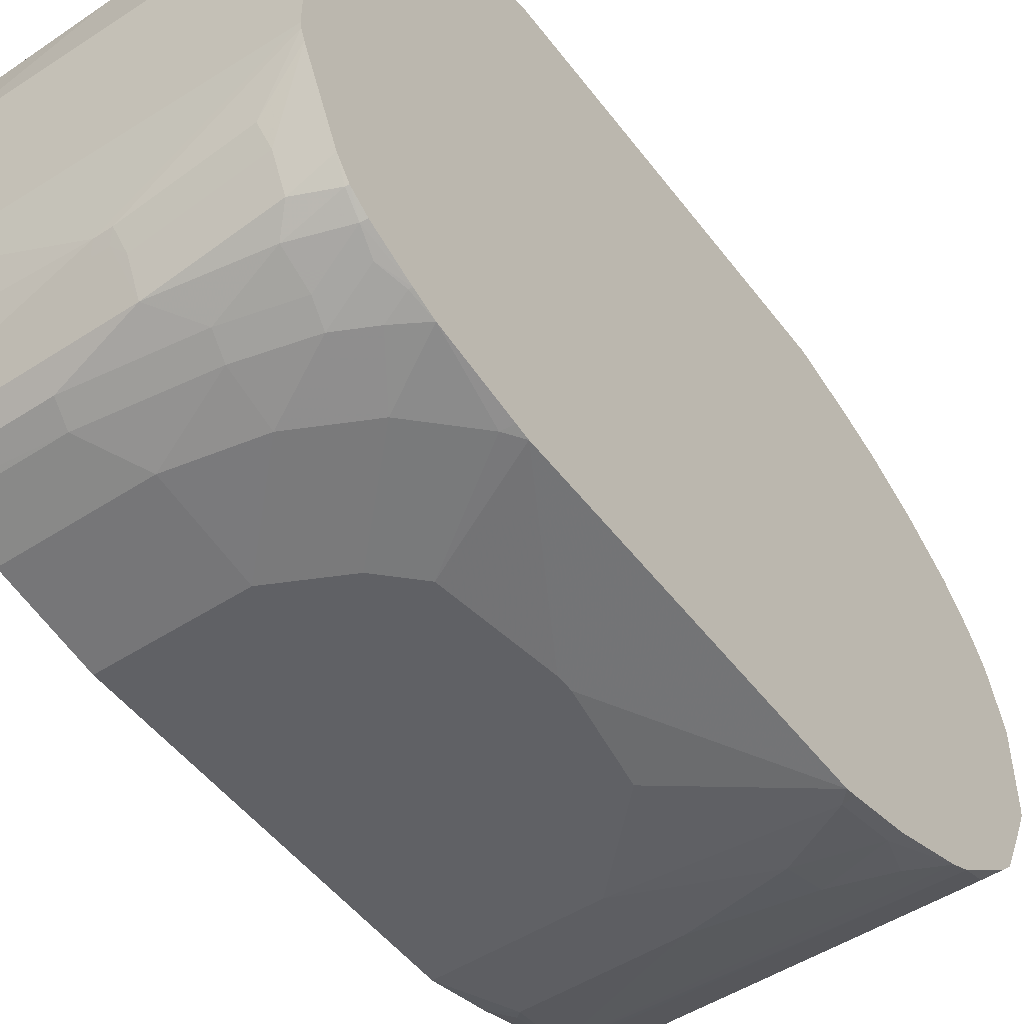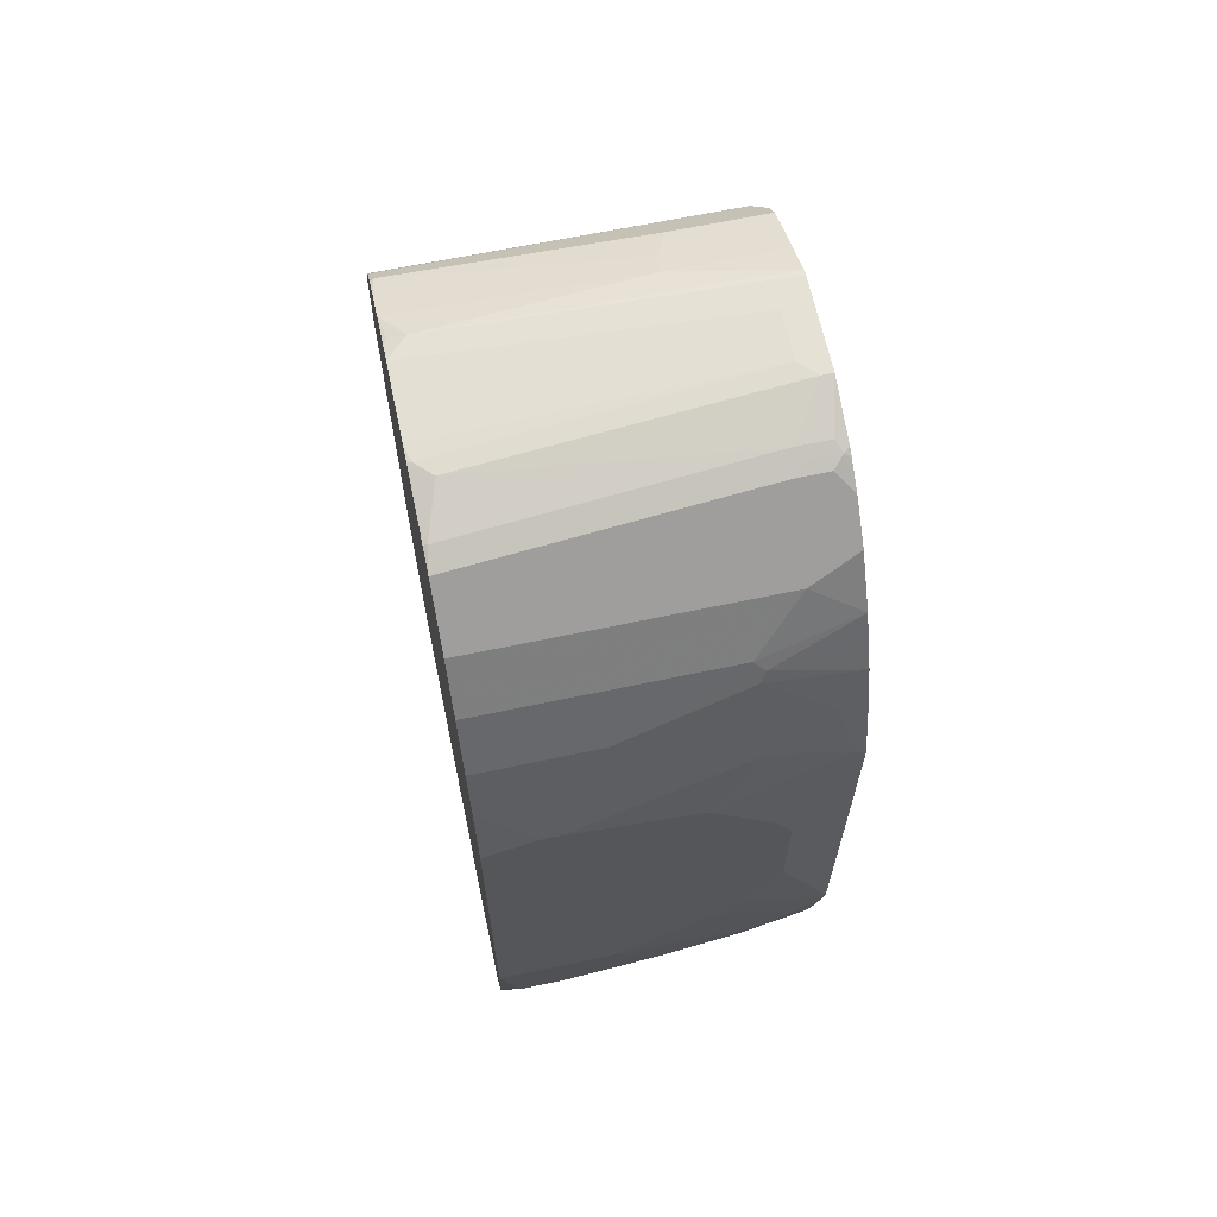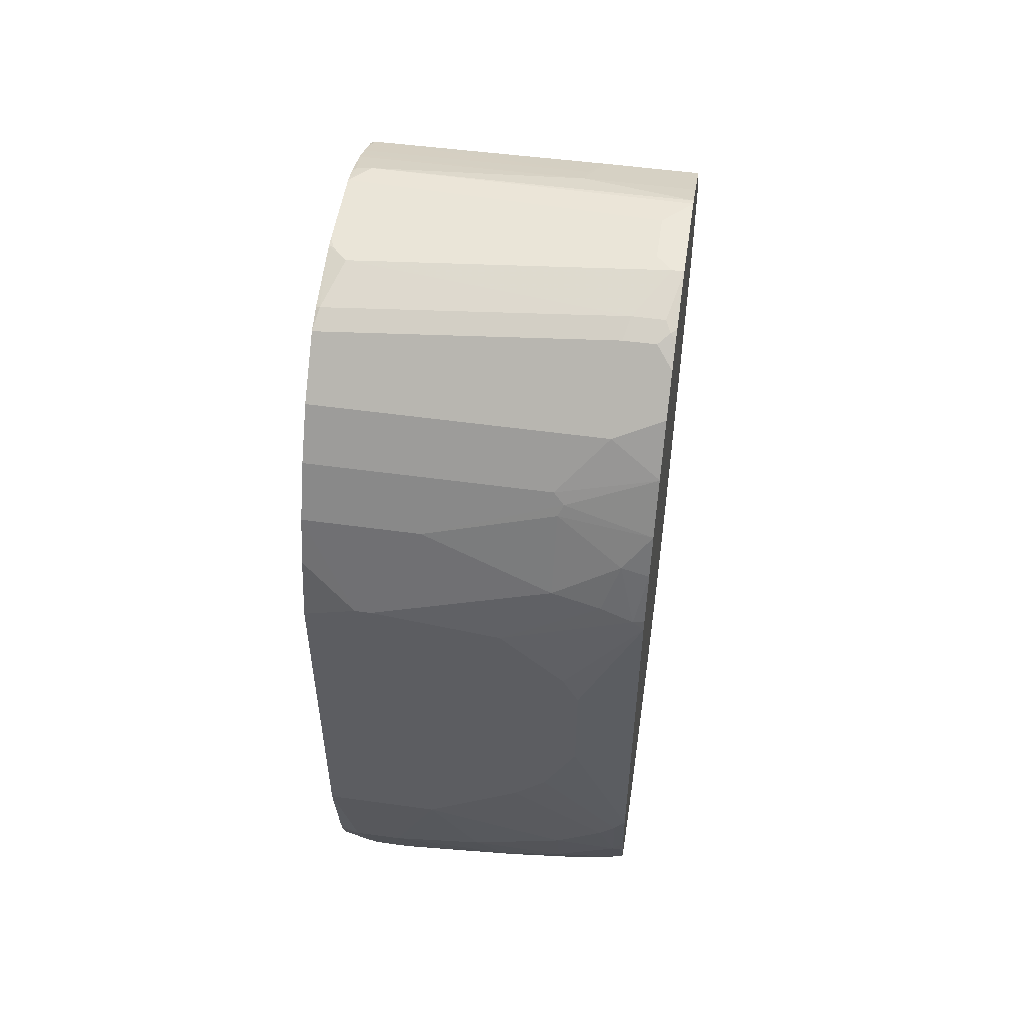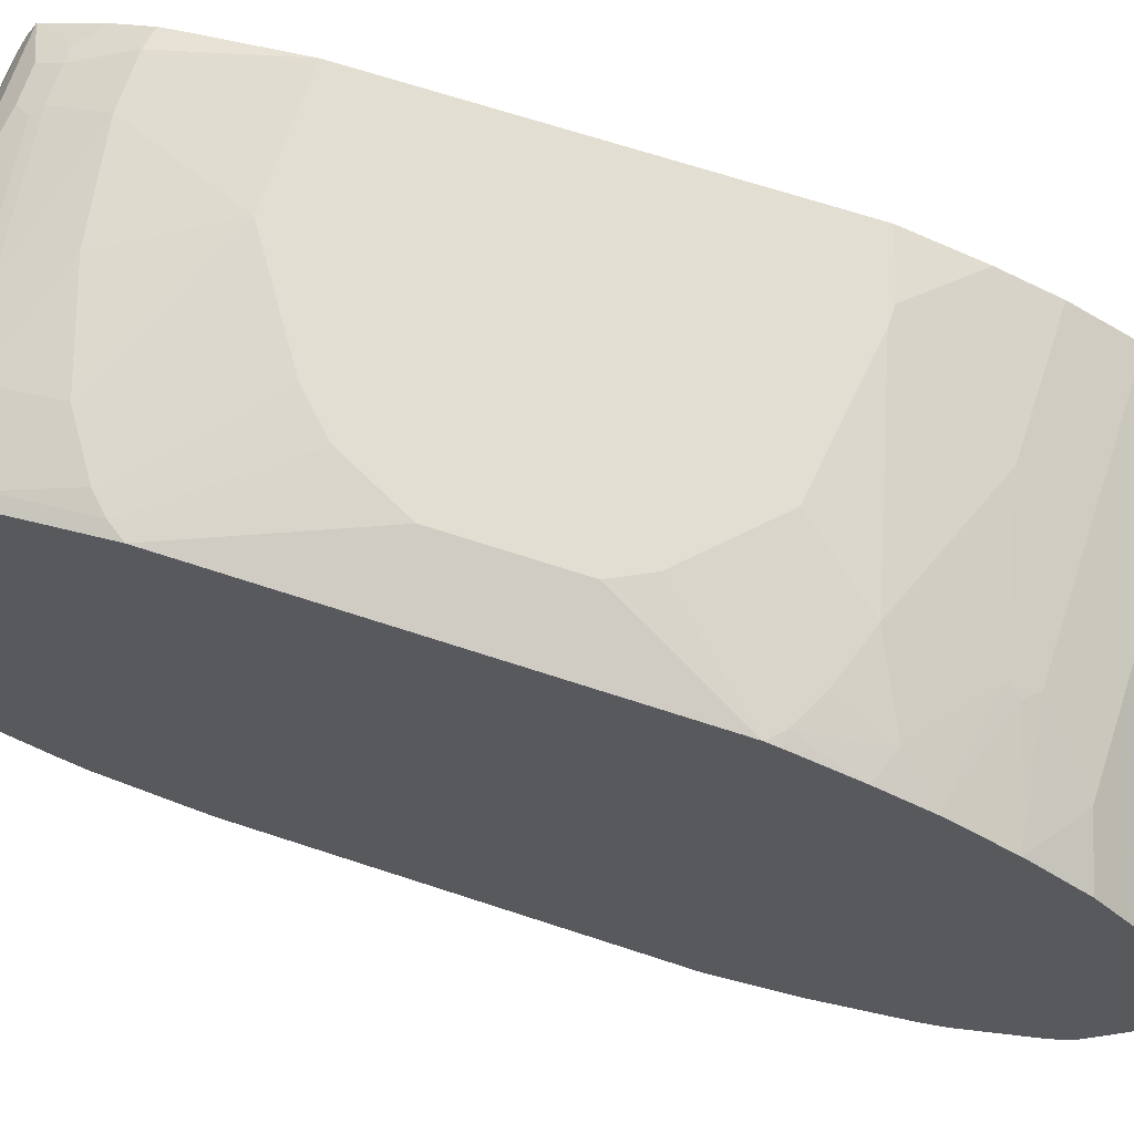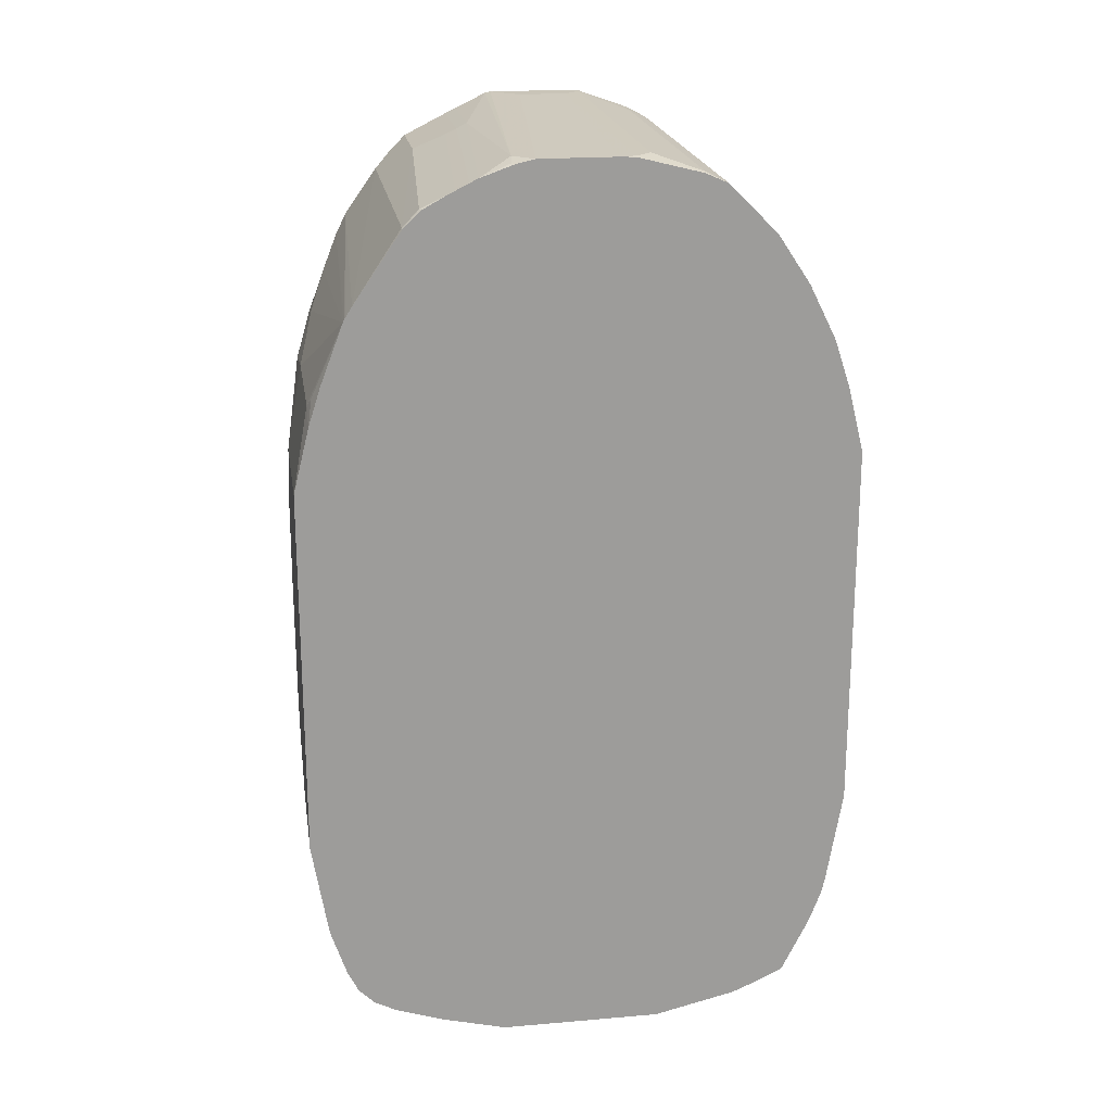
<metadata>
{"format":"obj","ext":"obj","renderer":"f3d","projection":"perspective","resolution":1024,"background":"white","views":[{"elev":-49.9,"azim":-144.4,"up":"+Y"},{"elev":65.1,"azim":168.0,"up":"+Z"},{"elev":52.4,"azim":-171.5,"up":"+Z"},{"elev":67.5,"azim":-71.7,"up":"+Y"},{"elev":20.1,"azim":81.1,"up":"+Z"}]}
</metadata>
<code>
v -0.1236 -0.3002 -0.2825
v 0.02189 -0.3002 -0.2825
v -0.159 -0.3002 -0.2649
v -0.2119 -0.2825 -0.3708
v -0.1236 -0.2825 -0.3885
v 0.02189 -0.2825 -0.3885
v 0.02189 -0.3002 0.1236
v -0.1942 -0.3002 -0.2472
v -0.2826 -0.2825 -0.3355
v -0.2472 -0.2825 -0.3531
v -0.2826 -0.2649 -0.4062
v -0.2119 -0.2649 -0.4238
v -0.08831 -0.2649 -0.4414
v 0.02189 -0.2649 -0.4414
v 0.02189 -0.2825 0.1942
v -2.07e-06 -0.2825 0.2119
v -0.1413 -0.3002 0.1236
v -0.2119 -0.3002 -0.2296
v -0.3477 -0.2649 -0.3708
v -0.3179 -0.2649 -0.3885
v -0.3179 -0.2825 -0.3002
v -0.3355 -0.2472 -0.4238
v -0.3414 -0.2355 -0.4473
v -0.2885 -0.2531 -0.4297
v -0.2178 -0.2531 -0.4473
v -0.09421 -0.2531 -0.465
v 0.02189 -0.2607 -0.4499
v 0.02189 -0.2699 0.2337
v 0.008826 -0.2781 0.2207
v -0.159 -0.2825 0.2119
v 0.02189 -0.2439 0.3018
v -0.3477 -0.2825 0.1467
v -0.159 -0.3002 0.1059
v -0.2649 -0.2825 0.1942
v -0.3002 -0.2825 0.1766
v -0.3355 -0.2825 0.1589
v -0.2296 -0.3002 -0.2118
v -0.3477 -0.2554 -0.3967
v -0.3444 -0.256 -0.3973
v -0.3355 -0.2825 -0.2825
v -0.3477 -0.2801 -0.2801
v -0.3477 -0.2342 -0.4461
v -0.3477 -0.2201 -0.4672
v -0.3444 -0.2207 -0.4679
v -0.2885 -0.2355 -0.465
v -0.3477 -0.2448 -0.4213
v -0.1825 -0.2355 -0.4827
v 0.02189 -0.2531 -0.465
v 0.02189 -0.2649 0.2472
v -0.2649 -0.2649 0.2472
v 0.02189 -0.2425 0.3047
v -0.3477 -0.2296 0.3178
v -0.3179 -0.2472 0.2825
v -0.2296 -0.3002 0.03529
v -0.3477 -0.2795 0.1604
v -0.3477 -0.2825 -0.2649
v -0.2472 -0.3002 -0.07064
v -0.3355 -0.2649 0.2295
v -0.2472 -0.3002 -0.08827
v -0.3477 -0.2001 -0.4827
v -0.3061 -0.2178 -0.4827
v -0.1825 -0.2001 -0.5004
v -0.1707 -0.1884 -0.5063
v 0.02189 -0.2355 -0.4827
v 0.02189 -0.2407 0.3076
v -0.3477 -0.2178 0.3413
v -0.3477 -0.2218 0.3333
v -0.3477 -0.2618 0.2311
v -0.3477 -0.1531 -0.5063
v -0.3061 -0.1824 -0.5004
v -0.3002 -0.1589 -0.5121
v -0.1766 -0.1766 -0.5121
v -0.1531 -0.1884 -0.5063
v 0.02189 -0.2119 -0.4944
v 0.02189 -0.2343 0.3176
v -0.3355 -0.1824 0.3944
v -0.3477 -0.1648 0.412
v -0.3477 -0.1177 -0.5239
v -0.3477 -0.1169 -0.5243
v -0.3477 -0.1059 -0.5285
v -0.159 -0.1766 -0.5121
v -0.3477 -0.1004 -0.5298
v 0.02189 -0.1589 -0.5121
v 0.02189 -0.1826 0.393
v 0.01765 -0.1824 0.3944
v -0.3477 -0.1471 0.4297
v 0.02189 -0.08828 -0.5298
v -0.3477 0.08828 -0.5298
v 0.02189 -0.1629 0.4117
v 0.01765 -0.1648 0.412
v -0.2472 -0.1471 0.4297
v -0.3477 -0.1 0.4533
v 0.02189 0.08828 -0.5298
v -0.3477 0.1291 -0.5167
v -0.3002 0.1589 -0.5121
v -0.1942 0.1766 -0.5121
v 0.02189 -0.1599 0.4135
v 0.02189 -0.1384 0.4252
v 0.02189 -0.1295 0.4297
v -0.2296 -0.1118 0.4474
v -0.2296 -0.1 0.4533
v -0.3477 -0.08828 0.4591
v -0.1236 0.1766 -0.5121
v 0.02189 0.1783 -0.5087
v -0.3477 0.1412 -0.5121
v -0.3477 0.1449 -0.5103
v -0.3002 0.1707 -0.5063
v -0.1942 0.1884 -0.5063
v 0.02189 -0.1149 0.437
v -0.2296 -0.08828 0.4591
v -0.3477 -0.05366 0.4755
v -0.1236 0.1884 -0.5063
v 0.02189 0.2147 -0.4931
v 0.02189 0.2119 -0.4944
v -0.3477 0.1531 -0.5063
v -0.3002 0.2178 -0.4827
v -0.1942 0.2001 -0.5004
v -0.1766 0.2355 -0.4827
v 0.02189 -0.1059 0.4415
v -2.07e-06 -0.07059 0.4591
v -0.3477 -0.04743 0.4768
v 0.02189 0.2355 -0.4827
v -0.3477 0.2001 -0.4827
v -0.3477 0.2178 -0.465
v -0.3477 0.2359 -0.4433
v -0.3002 0.2362 -0.4592
v -0.2826 0.2355 -0.465
v -0.2914 0.2428 -0.4503
v -0.1854 0.2428 -0.4679
v -0.06183 0.2604 -0.4503
v -0.053 0.2531 -0.465
v 0.02189 -0.06859 0.4547
v 0.01765 -0.07282 0.4547
v 0.02189 -0.05349 0.4581
v 0.01765 -0.05296 0.4591
v -0.3355 -0.03527 0.4768
v -0.3477 0.05296 0.4768
v -0.01769 0.2531 -0.465
v -2.07e-06 0.2604 -0.4437
v 0.02189 0.2649 -0.4238
v -0.3477 0.2403 -0.436
v -0.3444 0.2428 -0.4327
v -0.2737 0.2604 -0.415
v -0.2031 0.2604 -0.4327
v -0.053 0.2649 -0.4414
v 0.02189 -0.04873 0.4591
v -0.3179 -0.01763 0.4768
v -0.3355 0.05296 0.4768
v -0.3355 0.1059 0.4591
v -0.3414 0.1177 0.4533
v -0.3477 0.1059 0.4564
v -0.01769 0.2649 -0.4414
v -2.07e-06 0.2825 -0.3885
v 0.02189 0.2792 -0.386
v -0.3477 0.258 -0.383
v -0.2649 0.2649 -0.4062
v -0.3444 0.2604 -0.3796
v -0.3355 0.2649 -0.3708
v -0.3002 0.2649 -0.3885
v -0.1942 0.2649 -0.4238
v -0.053 0.2825 -0.3885
v 0.02189 0.03527 0.4591
v -0.3179 0.03527 0.4768
v -0.3002 0.1059 0.4591
v 0.01765 0.05296 0.4591
v -2.07e-06 0.07059 0.4591
v -0.3297 0.1295 0.4474
v -0.3477 0.1471 0.4297
v -0.3477 0.1215 0.4485
v -0.3477 0.1124 0.4539
v -0.3061 0.1177 0.4533
v 0.02189 0.3002 -0.2649
v 0.02189 0.2825 -0.3708
v -0.3477 0.2596 -0.3763
v -0.2649 0.2825 -0.3355
v -0.159 0.2825 -0.3708
v -0.3477 0.2649 -0.3531
v -0.3355 0.2825 -0.2825
v -0.3179 0.2825 -0.3002
v -0.106 0.3002 -0.2649
v 0.02189 0.05213 0.4583
v 0.01765 0.1236 0.4415
v -0.2943 0.1295 0.4474
v -0.2943 0.2001 0.3767
v -0.3477 0.1824 0.3944
v 0.02189 0.3002 0.1412
v -0.159 0.3002 -0.2296
v -0.3477 0.2825 -0.2649
v -0.2472 0.3002 -0.1589
v -0.2119 0.3002 -0.1942
v 0.02189 0.1227 0.4406
v 0.02189 0.1455 0.4305
v 0.02189 0.1471 0.4297
v 0.02189 0.2001 0.3767
v -0.2414 0.2355 0.3237
v -0.3477 0.2178 0.3413
v -0.03535 0.3002 0.1589
v 0.02189 0.2825 0.2119
v -0.2826 0.3002 -0.08827
v -0.3477 0.2825 0.1644
v 0.02189 0.2355 0.3237
v -0.2531 0.2413 0.312
v -0.3477 0.218 0.341
v -0.053 0.3002 0.1589
v 0.02189 0.2649 0.2649
v -0.2826 0.3002 0.03529
v -0.3477 0.2798 0.1766
v -0.3355 0.2825 0.1766
v -0.2649 0.3002 0.07057
v 0.02189 0.2413 0.312
v 0.02189 0.2628 0.2691
v -0.106 0.2649 0.2649
v -0.2472 0.2472 0.3002
v -0.3477 0.2472 0.2825
v -0.3477 0.2355 0.3061
v -0.1942 0.3002 0.1412
v -0.2472 0.2825 0.2119
v -0.3477 0.2633 0.2358
v -0.3179 0.2649 0.2472
v -0.3002 0.2825 0.1942
v -0.2296 0.3002 0.1059
f 120 134 135
f 120 135 147
f 120 147 136
f 122 138 139
f 121 136 147
f 121 148 137
f 121 147 163
f 121 163 148
f 120 133 134
f 120 136 121
f 119 133 120
f 118 129 130
f 119 132 133
f 118 138 122
f 118 131 138
f 118 130 131
f 118 128 129
f 118 127 128
f 116 118 117
f 116 127 118
f 122 139 140
f 116 126 127
f 116 125 126
f 116 124 125
f 125 141 126
f 134 146 135
f 126 142 128
f 142 155 157
f 142 156 143
f 116 123 124
f 141 155 142
f 140 153 154
f 140 152 153
f 139 152 140
f 138 152 139
f 137 150 151
f 137 149 150
f 137 164 149
f 126 141 142
f 137 148 164
f 132 134 133
f 131 152 138
f 131 145 152
f 130 160 145
f 130 144 160
f 130 145 131
f 129 144 130
f 128 144 129
f 128 143 144
f 128 142 143
f 126 128 127
f 135 146 147
f 112 122 113
f 90 99 100
f 110 119 120
f 90 100 91
f 90 98 99
f 90 97 98
f 89 97 90
f 88 103 93
f 88 96 103
f 88 95 96
f 88 94 95
f 86 101 92
f 86 91 101
f 85 90 91
f 84 90 85
f 84 89 90
f 82 93 87
f 82 88 93
f 81 87 83
f 81 82 87
f 76 86 77
f 76 91 86
f 76 85 91
f 75 85 76
f 142 157 158
f 75 84 85
f 91 100 101
f 92 101 110
f 92 110 102
f 93 103 104
f 110 120 111
f 109 119 110
f 108 122 112
f 108 118 122
f 108 117 118
f 108 116 117
f 107 116 108
f 107 123 116
f 107 115 123
f 106 115 107
f 103 114 104
f 111 120 121
f 103 113 114
f 102 110 111
f 101 109 110
f 99 101 100
f 99 109 101
f 96 112 103
f 96 108 112
f 95 108 96
f 95 107 108
f 95 106 107
f 95 105 106
f 94 105 95
f 103 112 113
f 142 158 159
f 182 191 192
f 143 156 160
f 195 203 196
f 195 202 203
f 195 210 202
f 195 201 210
f 188 206 199
f 188 200 206
f 188 199 189
f 186 197 198
f 184 196 185
f 184 195 196
f 184 201 195
f 184 194 201
f 183 193 194
f 182 193 183
f 182 192 193
f 181 191 182
f 179 190 187
f 179 189 190
f 178 189 179
f 178 188 189
f 175 180 176
f 175 187 180
f 175 179 187
f 197 204 212
f 197 212 205
f 197 205 198
f 200 207 208
f 74 81 83
f 217 220 219
f 216 220 217
f 214 219 218
f 213 219 214
f 213 217 219
f 212 217 213
f 208 221 209
f 208 216 221
f 208 220 216
f 208 219 220
f 172 197 186
f 208 218 219
f 205 212 211
f 204 217 212
f 204 216 217
f 202 210 211
f 202 215 203
f 202 214 215
f 202 213 214
f 202 212 213
f 202 211 212
f 200 209 206
f 200 208 209
f 207 218 208
f 172 204 197
f 172 216 204
f 172 221 216
f 156 175 176
f 156 159 175
f 155 174 157
f 153 173 154
f 153 172 173
f 153 180 172
f 153 161 180
f 150 183 167
f 150 171 183
f 150 170 151
f 150 169 170
f 156 176 160
f 150 168 169
f 149 171 150
f 149 164 171
f 148 166 164
f 148 165 166
f 148 163 165
f 146 163 147
f 146 162 163
f 145 153 152
f 145 161 153
f 145 160 161
f 143 160 144
f 150 167 168
f 142 159 156
f 157 174 177
f 158 177 188
f 172 209 221
f 172 206 209
f 172 199 206
f 172 189 199
f 172 190 189
f 172 187 190
f 172 180 187
f 168 184 185
f 167 184 168
f 167 194 184
f 167 183 194
f 157 177 158
f 166 181 182
f 164 183 171
f 164 182 183
f 164 166 182
f 162 181 165
f 162 165 163
f 161 176 180
f 160 176 161
f 158 175 159
f 158 179 175
f 158 178 179
f 158 188 178
f 165 181 166
f 73 81 74
f 23 38 46
f 72 80 82
f 9 21 19
f 9 11 10
f 9 20 11
f 9 19 20
f 8 21 9
f 8 18 21
f 7 30 17
f 7 16 30
f 7 15 16
f 5 14 6
f 5 13 14
f 5 12 13
f 4 12 5
f 4 11 12
f 4 10 11
f 3 9 10
f 3 8 9
f 2 15 7
f 2 28 15
f 2 49 28
f 2 31 49
f 2 51 31
f 2 65 51
f 11 22 23
f 11 23 24
f 11 24 25
f 11 25 12
f 19 55 68
f 19 32 55
f 19 56 32
f 19 41 56
f 19 40 41
f 19 21 40
f 19 39 20
f 19 38 39
f 18 40 21
f 18 37 40
f 17 36 32
f 2 75 65
f 17 35 36
f 17 30 34
f 17 32 33
f 16 31 30
f 16 29 31
f 15 29 16
f 15 28 29
f 13 27 14
f 13 26 27
f 12 26 13
f 12 25 26
f 11 20 22
f 17 34 35
f 19 68 52
f 2 84 75
f 2 97 89
f 2 87 93
f 2 83 87
f 2 74 83
f 2 64 74
f 2 48 64
f 2 27 48
f 2 14 27
f 2 6 14
f 1 6 2
f 1 5 6
f 1 4 5
f 1 10 4
f 1 3 10
f 1 18 8
f 1 37 18
f 1 59 37
f 1 57 59
f 1 54 57
f 1 33 54
f 1 17 33
f 1 7 17
f 1 2 7
f 72 82 81
f 2 93 104
f 2 104 114
f 2 114 113
f 2 113 122
f 2 98 97
f 2 99 98
f 2 109 99
f 2 119 109
f 2 132 119
f 2 134 132
f 2 146 134
f 2 162 146
f 2 181 162
f 2 191 181
f 2 192 191
f 2 89 84
f 2 193 192
f 2 201 194
f 2 210 201
f 2 211 210
f 2 205 211
f 2 198 205
f 2 186 198
f 2 172 186
f 2 173 172
f 2 154 173
f 2 140 154
f 2 122 140
f 2 194 193
f 19 52 67
f 1 8 3
f 19 66 77
f 44 61 45
f 44 60 61
f 43 60 44
f 40 56 41
f 37 56 40
f 37 59 56
f 36 68 55
f 36 58 68
f 35 58 36
f 34 58 35
f 34 50 58
f 32 57 54
f 32 59 57
f 32 56 59
f 32 36 55
f 32 54 33
f 31 53 50
f 31 52 53
f 31 51 52
f 30 31 50
f 30 50 34
f 29 49 31
f 28 49 29
f 45 61 47
f 47 61 70
f 47 70 62
f 47 62 63
f 71 80 72
f 19 67 66
f 71 79 80
f 70 79 71
f 70 78 79
f 66 76 77
f 66 75 76
f 64 73 74
f 63 81 73
f 63 72 81
f 62 72 63
f 26 64 48
f 62 71 72
f 61 78 70
f 61 69 78
f 60 69 61
f 52 58 53
f 52 68 58
f 51 67 52
f 51 66 67
f 51 65 66
f 50 53 58
f 47 73 64
f 47 63 73
f 62 70 71
f 26 47 64
f 65 75 66
f 25 47 26
f 19 141 125
f 19 155 141
f 19 174 155
f 19 177 174
f 19 188 177
f 19 200 188
f 19 207 200
f 19 218 207
f 19 214 218
f 19 215 214
f 19 203 215
f 19 125 124
f 19 196 203
f 19 168 185
f 19 169 168
f 19 170 169
f 19 151 170
f 19 137 151
f 19 86 92
f 19 111 121
f 19 102 111
f 19 92 102
f 19 77 86
f 26 48 27
f 19 185 196
f 19 124 123
f 19 121 137
f 19 115 106
f 25 45 47
f 19 123 115
f 23 46 42
f 23 45 24
f 23 44 45
f 23 43 44
f 23 42 43
f 22 38 23
f 22 39 38
f 20 39 22
f 19 46 38
f 24 45 25
f 19 43 42
f 19 42 46
f 19 105 94
f 19 94 88
f 19 88 82
f 19 82 80
f 19 80 79
f 19 106 105
f 19 79 78
f 19 78 69
f 19 69 60
f 19 60 43

</code>
